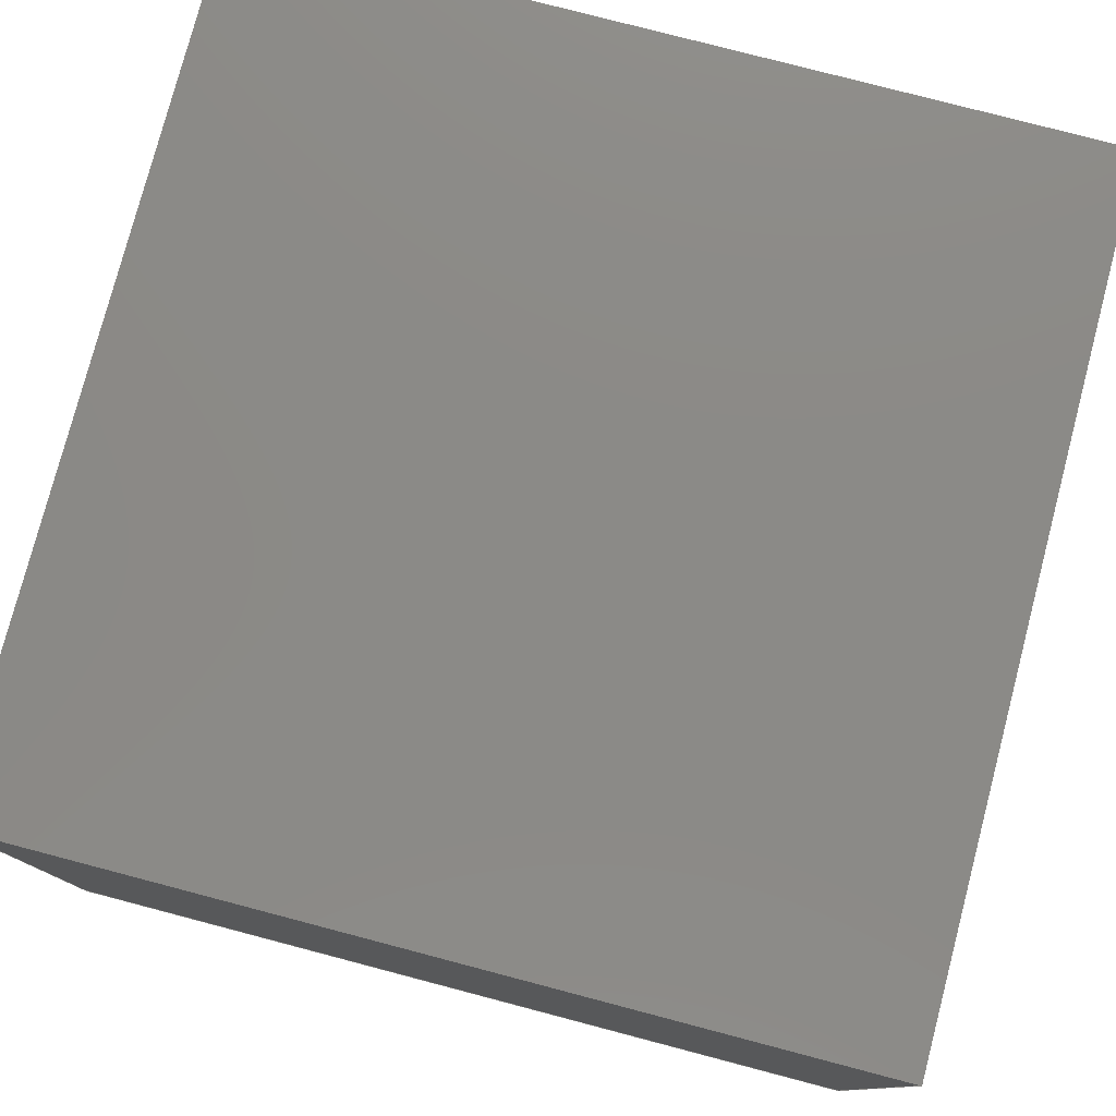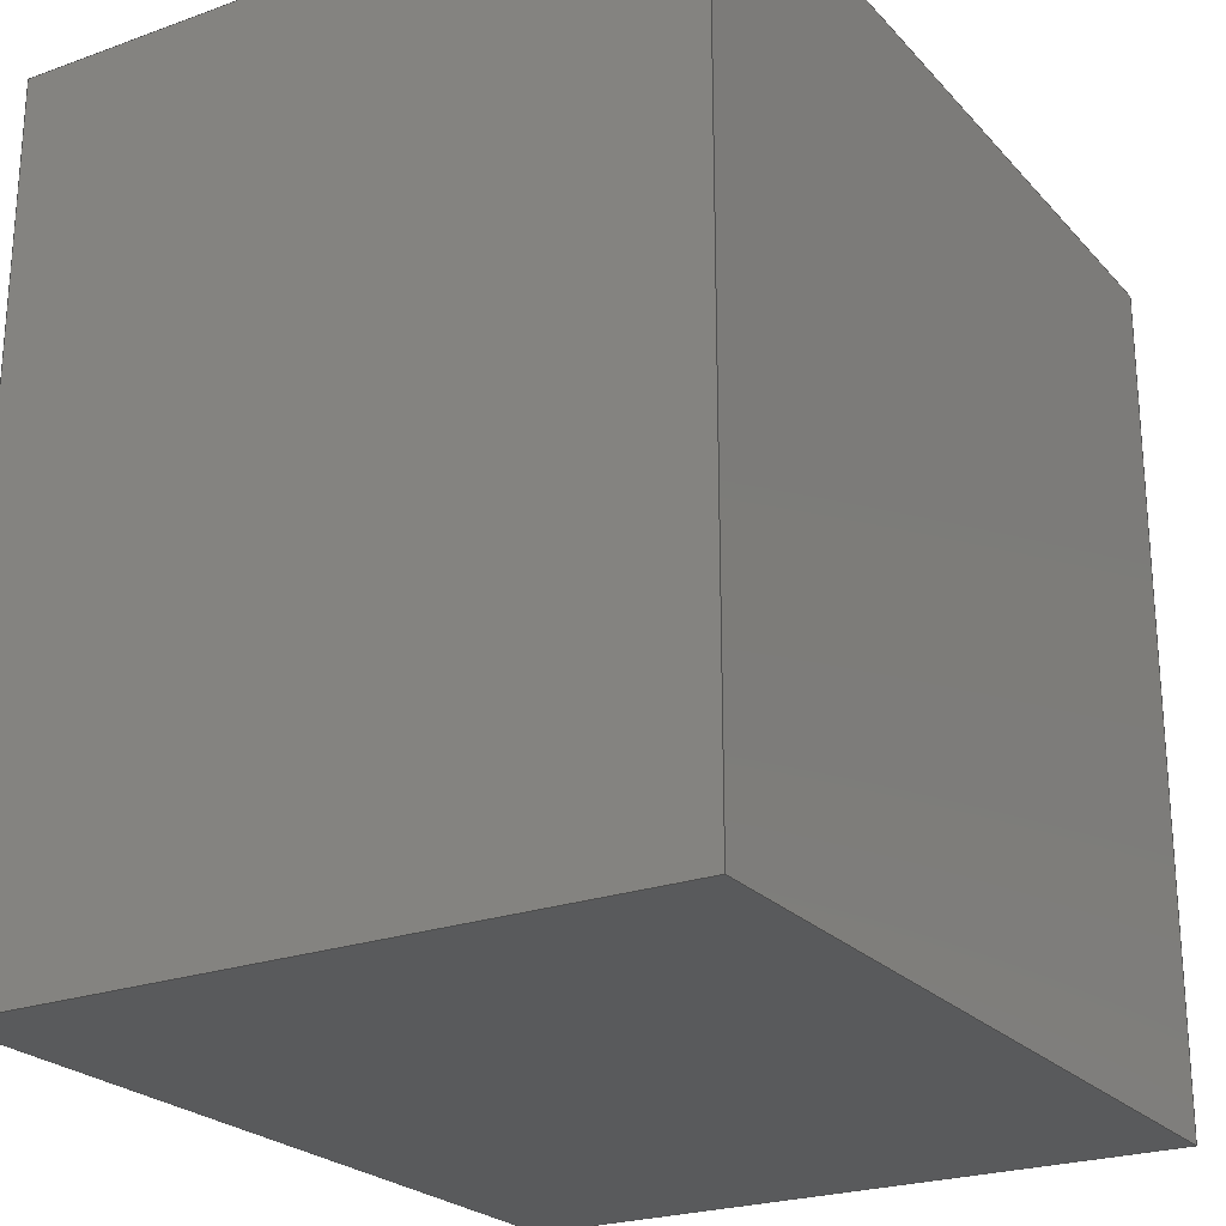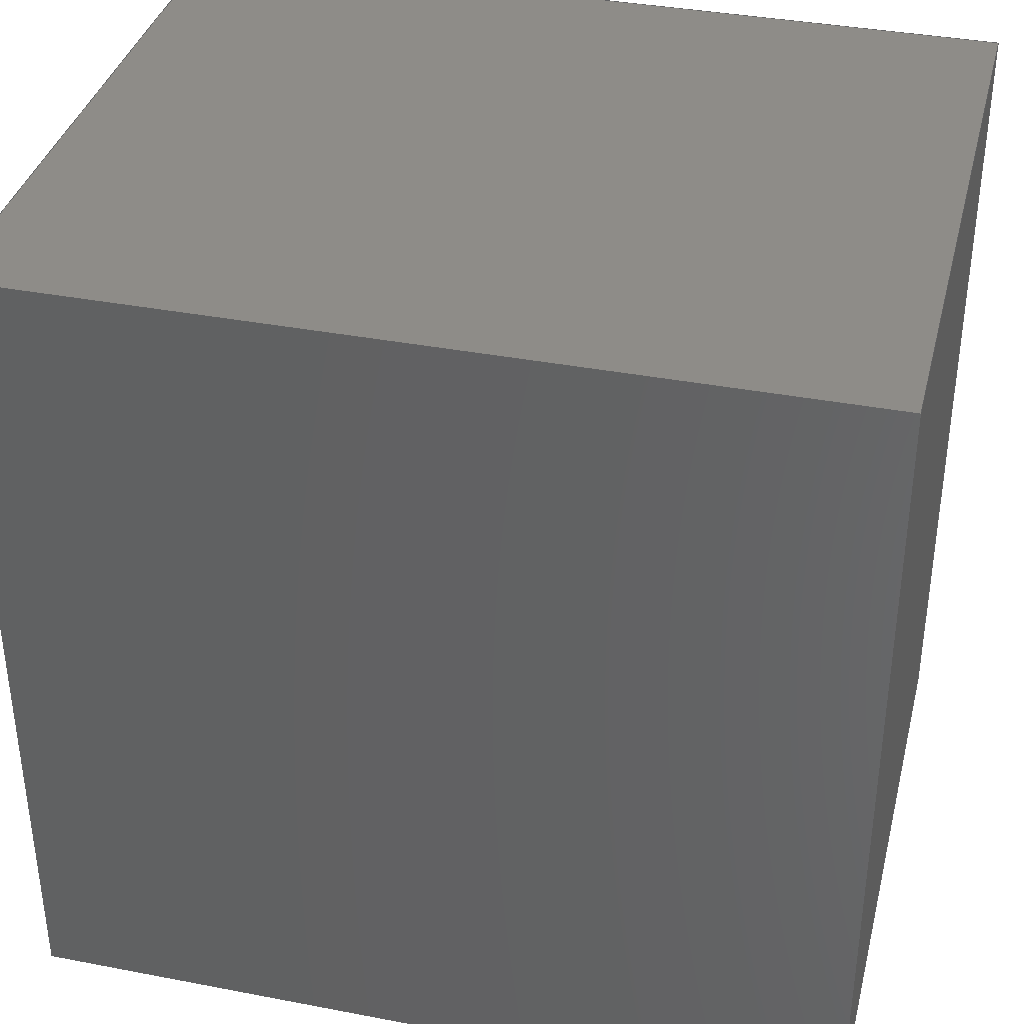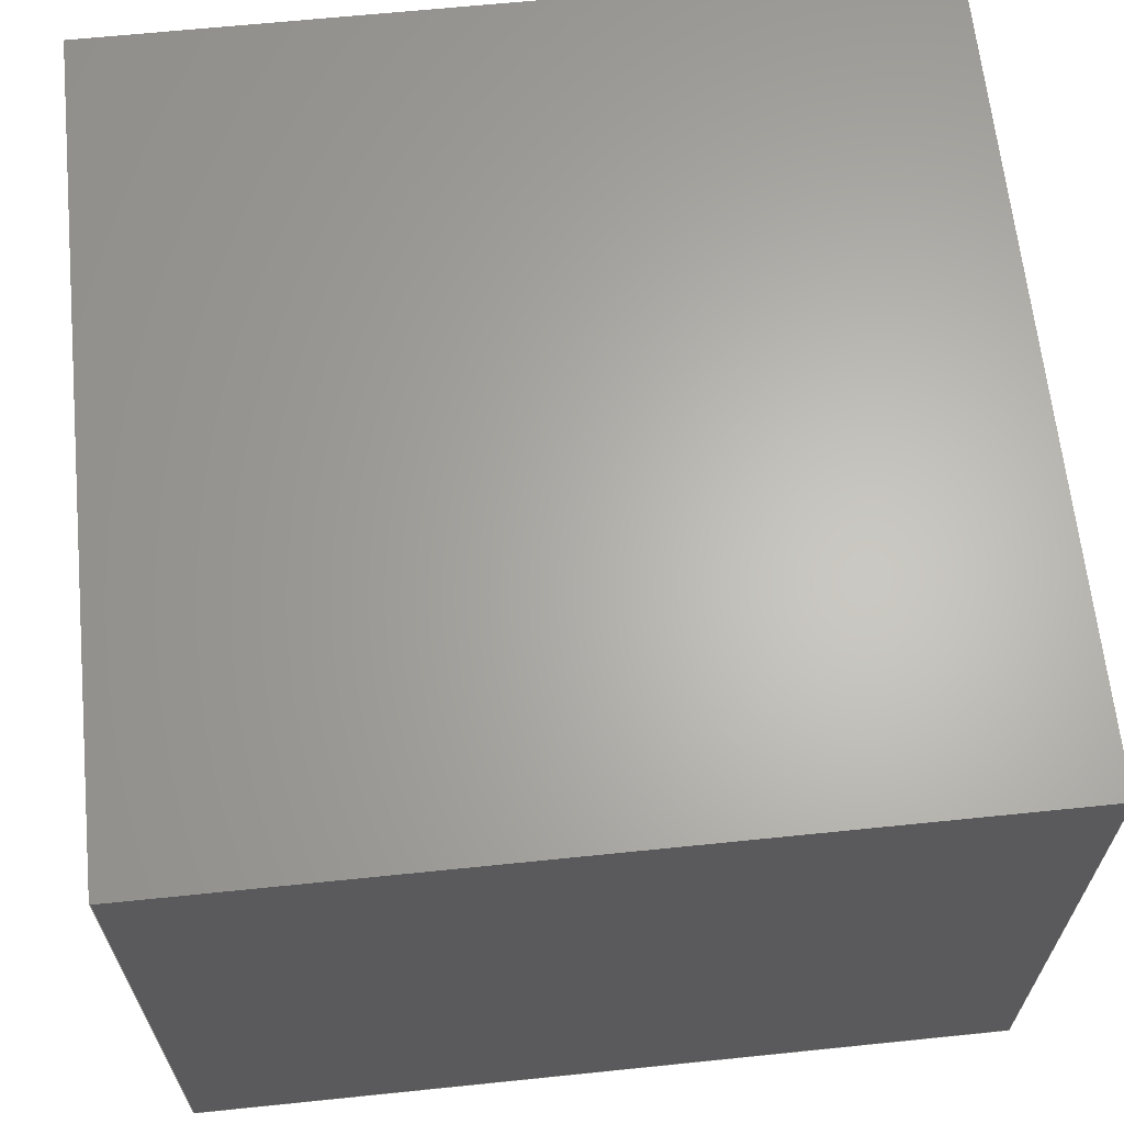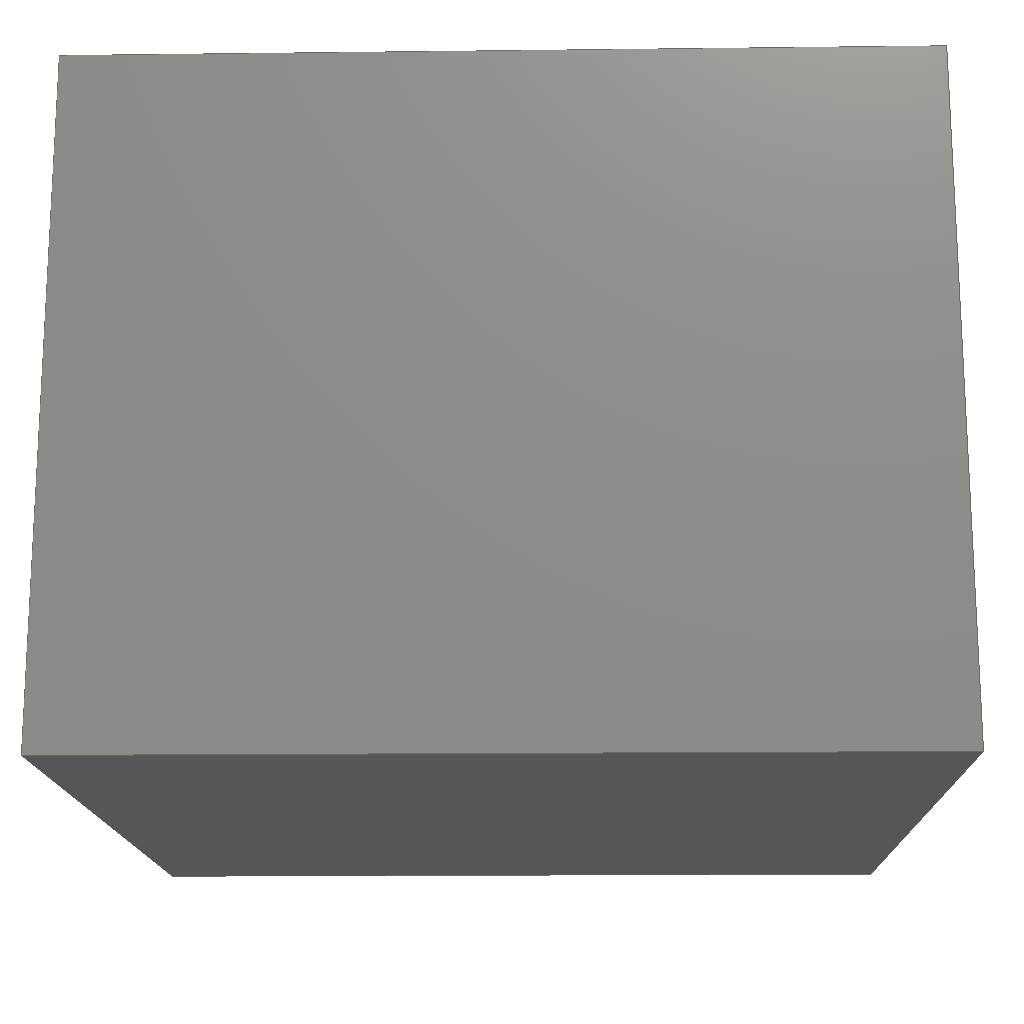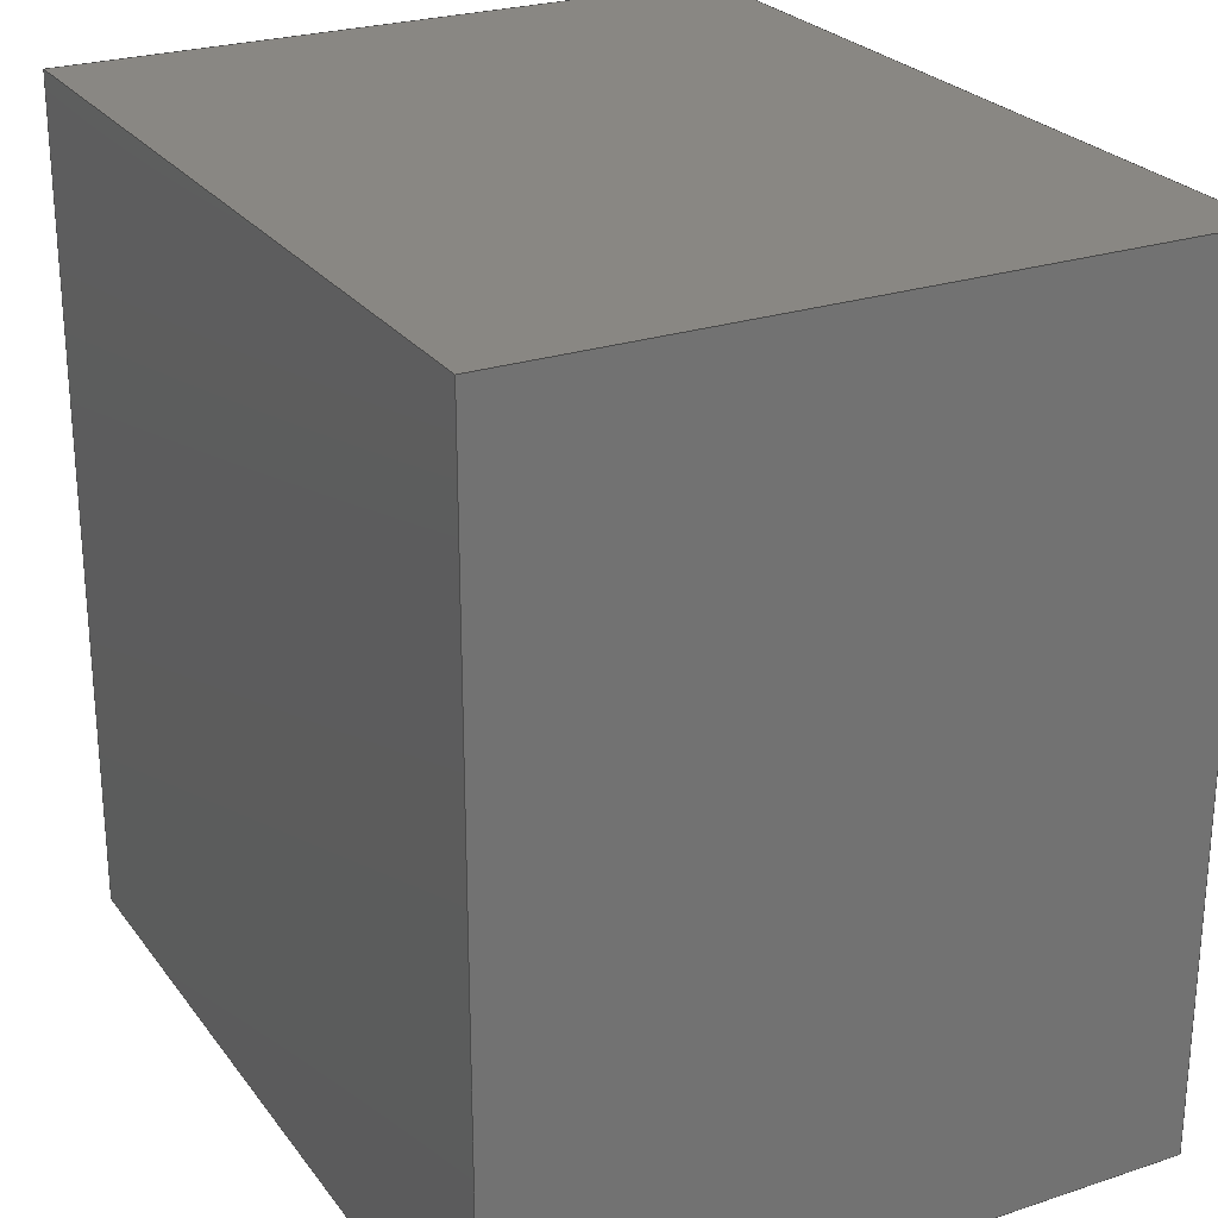
<metadata>
{"format":"step","ext":"step","renderer":"f3d","projection":"perspective","resolution":1024,"background":"white","views":[{"elev":78.4,"azim":-75.3,"up":"+Z"},{"elev":-23.8,"azim":120.9,"up":"+Y"},{"elev":37.0,"azim":13.9,"up":"+Y"},{"elev":64.5,"azim":-5.9,"up":"+Z"},{"elev":-15.6,"azim":-178.6,"up":"+Z"},{"elev":25.4,"azim":-117.9,"up":"+Y"}]}
</metadata>
<code>
ISO-10303-21;
DATA;
#1 = APPLICATION_PROTOCOL_DEFINITION('international standard',
  'automotive_design',2000,#2);
#2 = APPLICATION_CONTEXT(
  'core data for automotive mechanical design processes');
#3 = SHAPE_DEFINITION_REPRESENTATION(#4,#10);
#4 = PRODUCT_DEFINITION_SHAPE('','',#5);
#5 = PRODUCT_DEFINITION('design','',#6,#9);
#6 = PRODUCT_DEFINITION_FORMATION('','',#7);
#7 = PRODUCT('pcb 1','pcb 1','',(#8));
#8 = PRODUCT_CONTEXT('',#2,'mechanical');
#9 = PRODUCT_DEFINITION_CONTEXT('part definition',#2,'design');
#10 = SHAPE_REPRESENTATION('',(#11,#15),#19);
#11 = AXIS2_PLACEMENT_3D('',#12,#13,#14);
#12 = CARTESIAN_POINT('',(0,0,0));
#13 = DIRECTION('',(0,0,1));
#14 = DIRECTION('',(1,0,-0));
#15 = AXIS2_PLACEMENT_3D('',#16,#17,#18);
#16 = CARTESIAN_POINT('',(0,0,0));
#17 = DIRECTION('',(0,0,1));
#18 = DIRECTION('',(1,0,-0));
#19 = ( GEOMETRIC_REPRESENTATION_CONTEXT(3) 
GLOBAL_UNCERTAINTY_ASSIGNED_CONTEXT((#23)) GLOBAL_UNIT_ASSIGNED_CONTEXT(
(#20,#21,#22)) REPRESENTATION_CONTEXT('Context #1',
  '3D Context with UNIT and UNCERTAINTY') );
#20 = ( LENGTH_UNIT() NAMED_UNIT(*) SI_UNIT(.MILLI.,.METRE.) );
#21 = ( NAMED_UNIT(*) PLANE_ANGLE_UNIT() SI_UNIT($,.RADIAN.) );
#22 = ( NAMED_UNIT(*) SI_UNIT($,.STERADIAN.) SOLID_ANGLE_UNIT() );
#23 = UNCERTAINTY_MEASURE_WITH_UNIT(LENGTH_MEASURE(1e-07),#20,
  'distance_accuracy_value','confusion accuracy');
#24 = PRODUCT_RELATED_PRODUCT_CATEGORY('part',$,(#7));
#25 = SHAPE_DEFINITION_REPRESENTATION(#26,#32);
#26 = PRODUCT_DEFINITION_SHAPE('','',#27);
#27 = PRODUCT_DEFINITION('design','',#28,#31);
#28 = PRODUCT_DEFINITION_FORMATION('','',#29);
#29 = PRODUCT('pi-shield-pcb_PCB','pi-shield-pcb_PCB','',(#30));
#30 = PRODUCT_CONTEXT('',#2,'mechanical');
#31 = PRODUCT_DEFINITION_CONTEXT('part definition',#2,'design');
#32 = ADVANCED_BREP_SHAPE_REPRESENTATION('',(#11,#33),#183);
#33 = MANIFOLD_SOLID_BREP('',#34);
#34 = CLOSED_SHELL('',(#35,#75,#106,#137,#159,#171));
#35 = ADVANCED_FACE('',(#36),#70,.T.);
#36 = FACE_BOUND('',#37,.T.);
#37 = EDGE_LOOP('',(#38,#48,#56,#64));
#38 = ORIENTED_EDGE('',*,*,#39,.T.);
#39 = EDGE_CURVE('',#40,#42,#44,.T.);
#40 = VERTEX_POINT('',#41);
#41 = CARTESIAN_POINT('',(1,-1,0));
#42 = VERTEX_POINT('',#43);
#43 = CARTESIAN_POINT('',(1,-1,1.6));
#44 = LINE('',#45,#46);
#45 = CARTESIAN_POINT('',(1,-1,0));
#46 = VECTOR('',#47,1);
#47 = DIRECTION('',(0,0,1));
#48 = ORIENTED_EDGE('',*,*,#49,.T.);
#49 = EDGE_CURVE('',#42,#50,#52,.T.);
#50 = VERTEX_POINT('',#51);
#51 = CARTESIAN_POINT('',(-1,-1,1.6));
#52 = LINE('',#53,#54);
#53 = CARTESIAN_POINT('',(1,-1,1.6));
#54 = VECTOR('',#55,1);
#55 = DIRECTION('',(-1,0,0));
#56 = ORIENTED_EDGE('',*,*,#57,.F.);
#57 = EDGE_CURVE('',#58,#50,#60,.T.);
#58 = VERTEX_POINT('',#59);
#59 = CARTESIAN_POINT('',(-1,-1,0));
#60 = LINE('',#61,#62);
#61 = CARTESIAN_POINT('',(-1,-1,0));
#62 = VECTOR('',#63,1);
#63 = DIRECTION('',(0,0,1));
#64 = ORIENTED_EDGE('',*,*,#65,.F.);
#65 = EDGE_CURVE('',#40,#58,#66,.T.);
#66 = LINE('',#67,#68);
#67 = CARTESIAN_POINT('',(1,-1,0));
#68 = VECTOR('',#69,1);
#69 = DIRECTION('',(-1,0,0));
#70 = PLANE('',#71);
#71 = AXIS2_PLACEMENT_3D('',#72,#73,#74);
#72 = CARTESIAN_POINT('',(1,-1,0));
#73 = DIRECTION('',(0,-1,0));
#74 = DIRECTION('',(-1,0,0));
#75 = ADVANCED_FACE('',(#76),#101,.T.);
#76 = FACE_BOUND('',#77,.T.);
#77 = EDGE_LOOP('',(#78,#79,#87,#95));
#78 = ORIENTED_EDGE('',*,*,#57,.T.);
#79 = ORIENTED_EDGE('',*,*,#80,.T.);
#80 = EDGE_CURVE('',#50,#81,#83,.T.);
#81 = VERTEX_POINT('',#82);
#82 = CARTESIAN_POINT('',(-1,1,1.6));
#83 = LINE('',#84,#85);
#84 = CARTESIAN_POINT('',(-1,-1,1.6));
#85 = VECTOR('',#86,1);
#86 = DIRECTION('',(0,1,0));
#87 = ORIENTED_EDGE('',*,*,#88,.F.);
#88 = EDGE_CURVE('',#89,#81,#91,.T.);
#89 = VERTEX_POINT('',#90);
#90 = CARTESIAN_POINT('',(-1,1,0));
#91 = LINE('',#92,#93);
#92 = CARTESIAN_POINT('',(-1,1,0));
#93 = VECTOR('',#94,1);
#94 = DIRECTION('',(0,0,1));
#95 = ORIENTED_EDGE('',*,*,#96,.F.);
#96 = EDGE_CURVE('',#58,#89,#97,.T.);
#97 = LINE('',#98,#99);
#98 = CARTESIAN_POINT('',(-1,-1,0));
#99 = VECTOR('',#100,1);
#100 = DIRECTION('',(0,1,0));
#101 = PLANE('',#102);
#102 = AXIS2_PLACEMENT_3D('',#103,#104,#105);
#103 = CARTESIAN_POINT('',(-1,-1,0));
#104 = DIRECTION('',(-1,0,0));
#105 = DIRECTION('',(0,1,0));
#106 = ADVANCED_FACE('',(#107),#132,.T.);
#107 = FACE_BOUND('',#108,.T.);
#108 = EDGE_LOOP('',(#109,#110,#118,#126));
#109 = ORIENTED_EDGE('',*,*,#88,.T.);
#110 = ORIENTED_EDGE('',*,*,#111,.T.);
#111 = EDGE_CURVE('',#81,#112,#114,.T.);
#112 = VERTEX_POINT('',#113);
#113 = CARTESIAN_POINT('',(1,1,1.6));
#114 = LINE('',#115,#116);
#115 = CARTESIAN_POINT('',(-1,1,1.6));
#116 = VECTOR('',#117,1);
#117 = DIRECTION('',(1,0,0));
#118 = ORIENTED_EDGE('',*,*,#119,.F.);
#119 = EDGE_CURVE('',#120,#112,#122,.T.);
#120 = VERTEX_POINT('',#121);
#121 = CARTESIAN_POINT('',(1,1,0));
#122 = LINE('',#123,#124);
#123 = CARTESIAN_POINT('',(1,1,0));
#124 = VECTOR('',#125,1);
#125 = DIRECTION('',(0,0,1));
#126 = ORIENTED_EDGE('',*,*,#127,.F.);
#127 = EDGE_CURVE('',#89,#120,#128,.T.);
#128 = LINE('',#129,#130);
#129 = CARTESIAN_POINT('',(-1,1,0));
#130 = VECTOR('',#131,1);
#131 = DIRECTION('',(1,0,0));
#132 = PLANE('',#133);
#133 = AXIS2_PLACEMENT_3D('',#134,#135,#136);
#134 = CARTESIAN_POINT('',(-1,1,0));
#135 = DIRECTION('',(0,1,0));
#136 = DIRECTION('',(1,0,0));
#137 = ADVANCED_FACE('',(#138),#154,.T.);
#138 = FACE_BOUND('',#139,.T.);
#139 = EDGE_LOOP('',(#140,#141,#147,#148));
#140 = ORIENTED_EDGE('',*,*,#119,.T.);
#141 = ORIENTED_EDGE('',*,*,#142,.T.);
#142 = EDGE_CURVE('',#112,#42,#143,.T.);
#143 = LINE('',#144,#145);
#144 = CARTESIAN_POINT('',(1,1,1.6));
#145 = VECTOR('',#146,1);
#146 = DIRECTION('',(0,-1,0));
#147 = ORIENTED_EDGE('',*,*,#39,.F.);
#148 = ORIENTED_EDGE('',*,*,#149,.F.);
#149 = EDGE_CURVE('',#120,#40,#150,.T.);
#150 = LINE('',#151,#152);
#151 = CARTESIAN_POINT('',(1,1,0));
#152 = VECTOR('',#153,1);
#153 = DIRECTION('',(0,-1,0));
#154 = PLANE('',#155);
#155 = AXIS2_PLACEMENT_3D('',#156,#157,#158);
#156 = CARTESIAN_POINT('',(1,1,0));
#157 = DIRECTION('',(1,0,-0));
#158 = DIRECTION('',(0,-1,0));
#159 = ADVANCED_FACE('',(#160),#166,.F.);
#160 = FACE_BOUND('',#161,.T.);
#161 = EDGE_LOOP('',(#162,#163,#164,#165));
#162 = ORIENTED_EDGE('',*,*,#65,.T.);
#163 = ORIENTED_EDGE('',*,*,#96,.T.);
#164 = ORIENTED_EDGE('',*,*,#127,.T.);
#165 = ORIENTED_EDGE('',*,*,#149,.T.);
#166 = PLANE('',#167);
#167 = AXIS2_PLACEMENT_3D('',#168,#169,#170);
#168 = CARTESIAN_POINT('',(0,0,0));
#169 = DIRECTION('',(0,0,1));
#170 = DIRECTION('',(1,0,-0));
#171 = ADVANCED_FACE('',(#172),#178,.T.);
#172 = FACE_BOUND('',#173,.F.);
#173 = EDGE_LOOP('',(#174,#175,#176,#177));
#174 = ORIENTED_EDGE('',*,*,#49,.T.);
#175 = ORIENTED_EDGE('',*,*,#80,.T.);
#176 = ORIENTED_EDGE('',*,*,#111,.T.);
#177 = ORIENTED_EDGE('',*,*,#142,.T.);
#178 = PLANE('',#179);
#179 = AXIS2_PLACEMENT_3D('',#180,#181,#182);
#180 = CARTESIAN_POINT('',(0,0,1.6));
#181 = DIRECTION('',(0,0,1));
#182 = DIRECTION('',(1,0,-0));
#183 = ( GEOMETRIC_REPRESENTATION_CONTEXT(3) 
GLOBAL_UNCERTAINTY_ASSIGNED_CONTEXT((#187)) GLOBAL_UNIT_ASSIGNED_CONTEXT
((#184,#185,#186)) REPRESENTATION_CONTEXT('Context #1',
  '3D Context with UNIT and UNCERTAINTY') );
#184 = ( LENGTH_UNIT() NAMED_UNIT(*) SI_UNIT(.MILLI.,.METRE.) );
#185 = ( NAMED_UNIT(*) PLANE_ANGLE_UNIT() SI_UNIT($,.RADIAN.) );
#186 = ( NAMED_UNIT(*) SI_UNIT($,.STERADIAN.) SOLID_ANGLE_UNIT() );
#187 = UNCERTAINTY_MEASURE_WITH_UNIT(LENGTH_MEASURE(1e-07),#184,
  'distance_accuracy_value','confusion accuracy');
#188 = CONTEXT_DEPENDENT_SHAPE_REPRESENTATION(#189,#191);
#189 = ( REPRESENTATION_RELATIONSHIP('','',#32,#10) 
REPRESENTATION_RELATIONSHIP_WITH_TRANSFORMATION(#190) 
SHAPE_REPRESENTATION_RELATIONSHIP() );
#190 = ITEM_DEFINED_TRANSFORMATION('','',#11,#15);
#191 = PRODUCT_DEFINITION_SHAPE('Placement','Placement of an item',#192
  );
#192 = NEXT_ASSEMBLY_USAGE_OCCURRENCE('1','=>[0:1:1:2]','',#5,#27,$);
#193 = PRODUCT_RELATED_PRODUCT_CATEGORY('part',$,(#29));
#194 = MECHANICAL_DESIGN_GEOMETRIC_PRESENTATION_REPRESENTATION('',(#195)
  ,#183);
#195 = STYLED_ITEM('color',(#196),#33);
#196 = PRESENTATION_STYLE_ASSIGNMENT((#197));
#197 = SURFACE_STYLE_USAGE(.BOTH.,#198);
#198 = SURFACE_SIDE_STYLE('',(#199));
#199 = SURFACE_STYLE_FILL_AREA(#200);
#200 = FILL_AREA_STYLE('',(#201));
#201 = FILL_AREA_STYLE_COLOUR('',#202);
#202 = COLOUR_RGB('',0.3133,0.4845,0.41);
ENDSEC;
END-ISO-10303-21;

</code>
